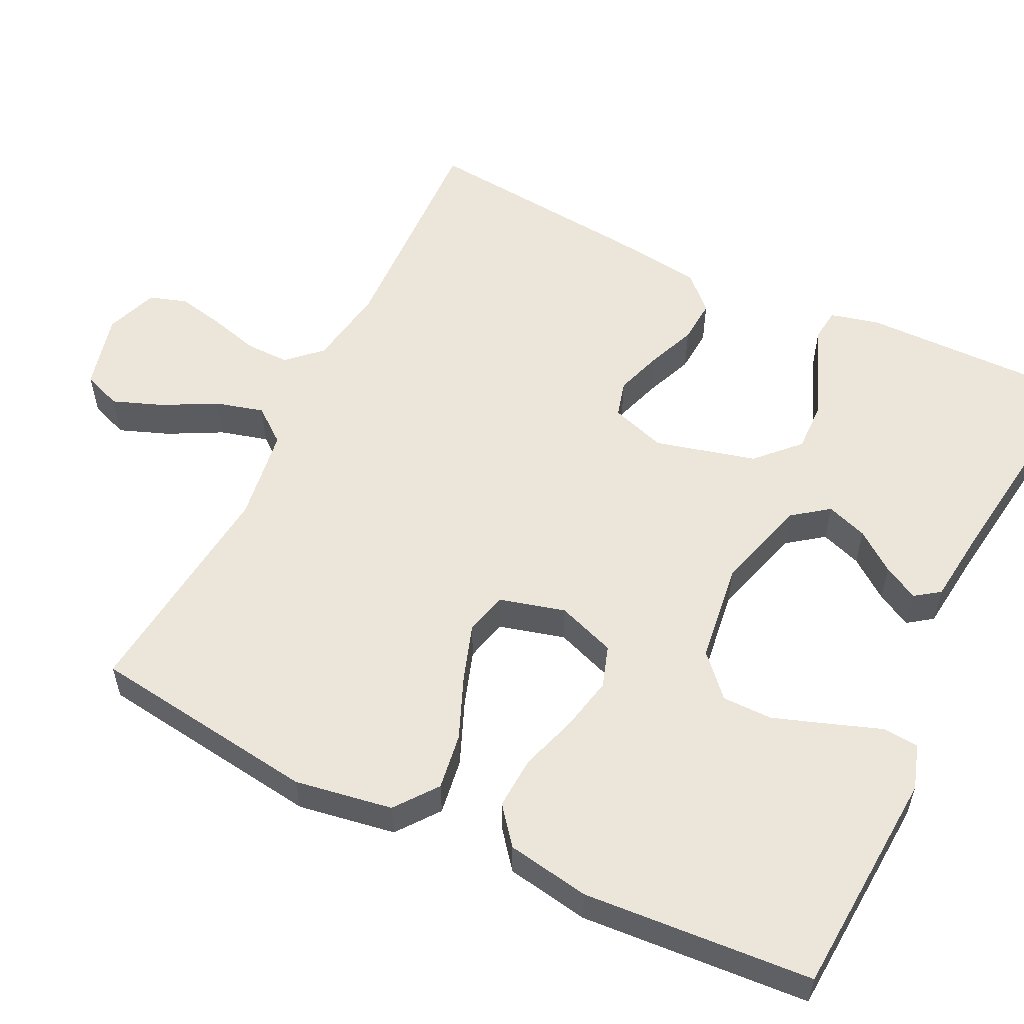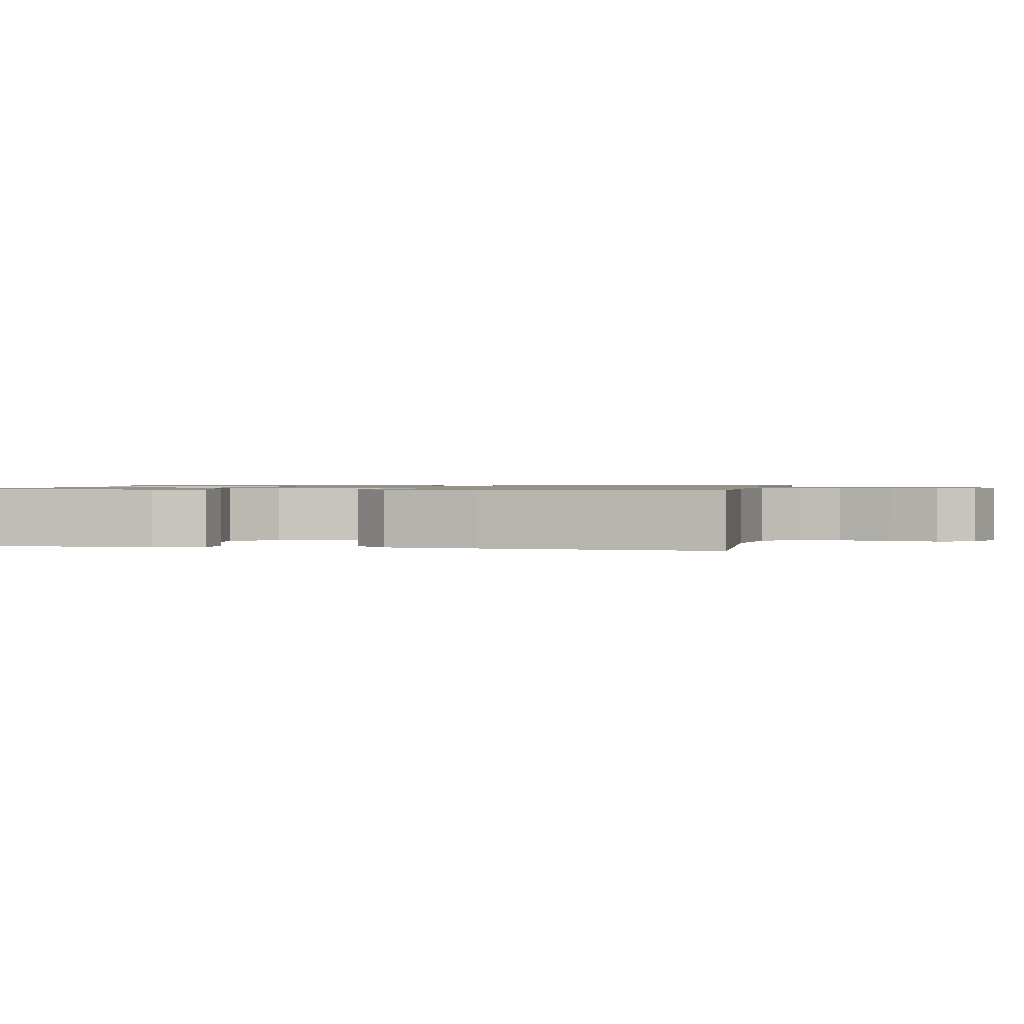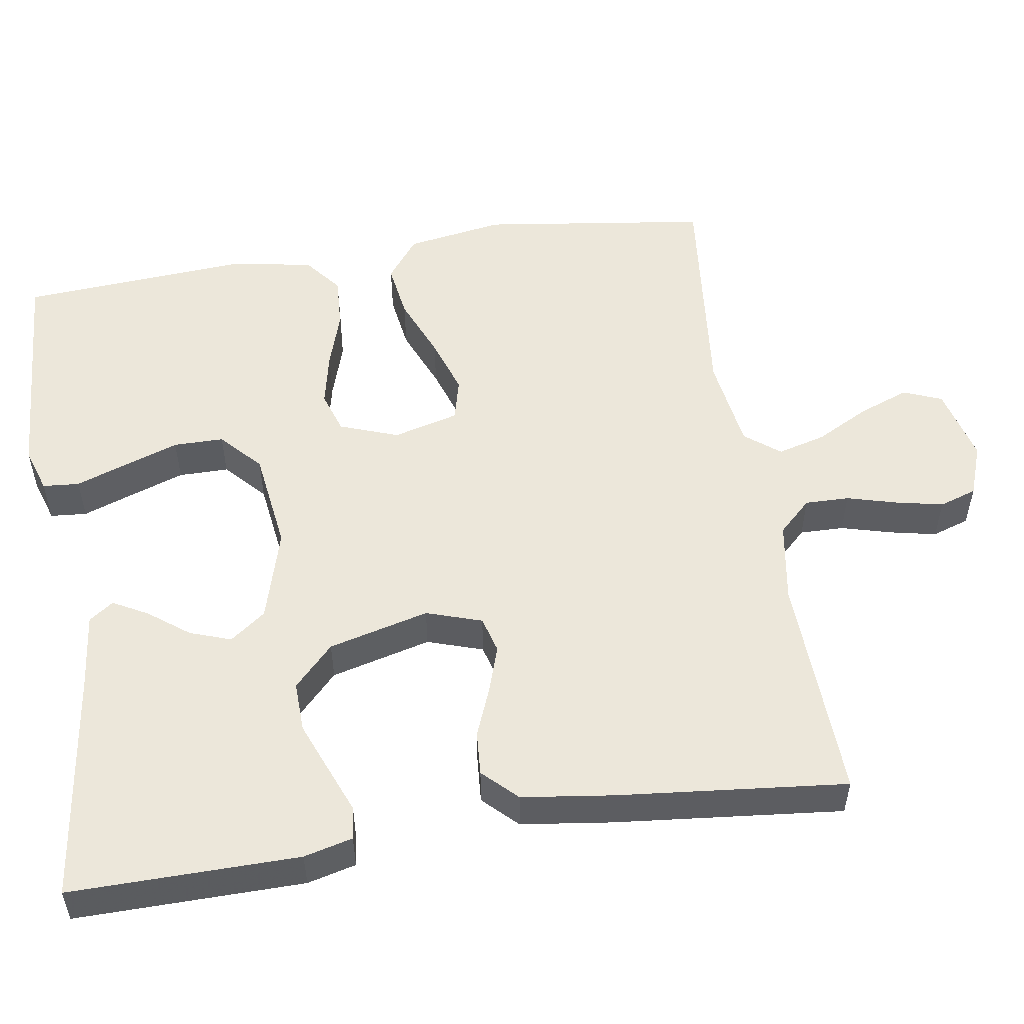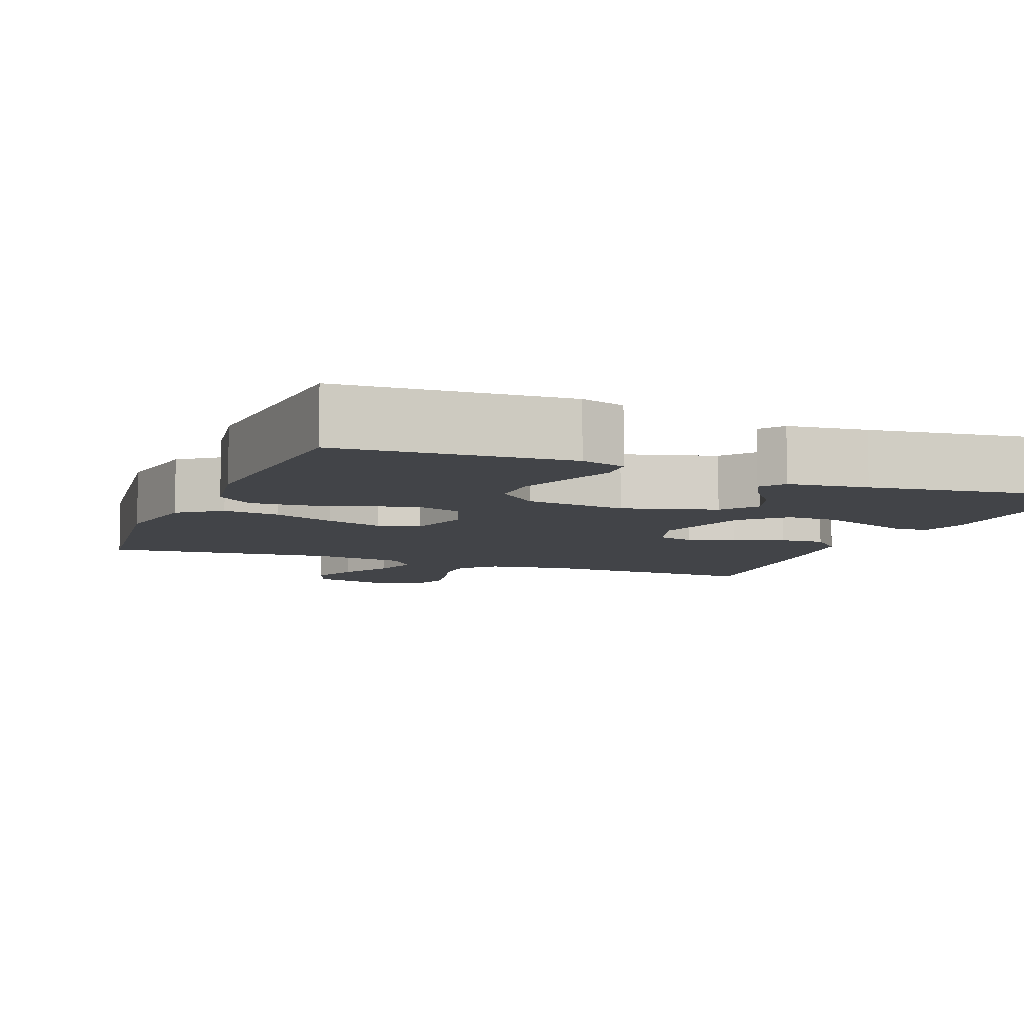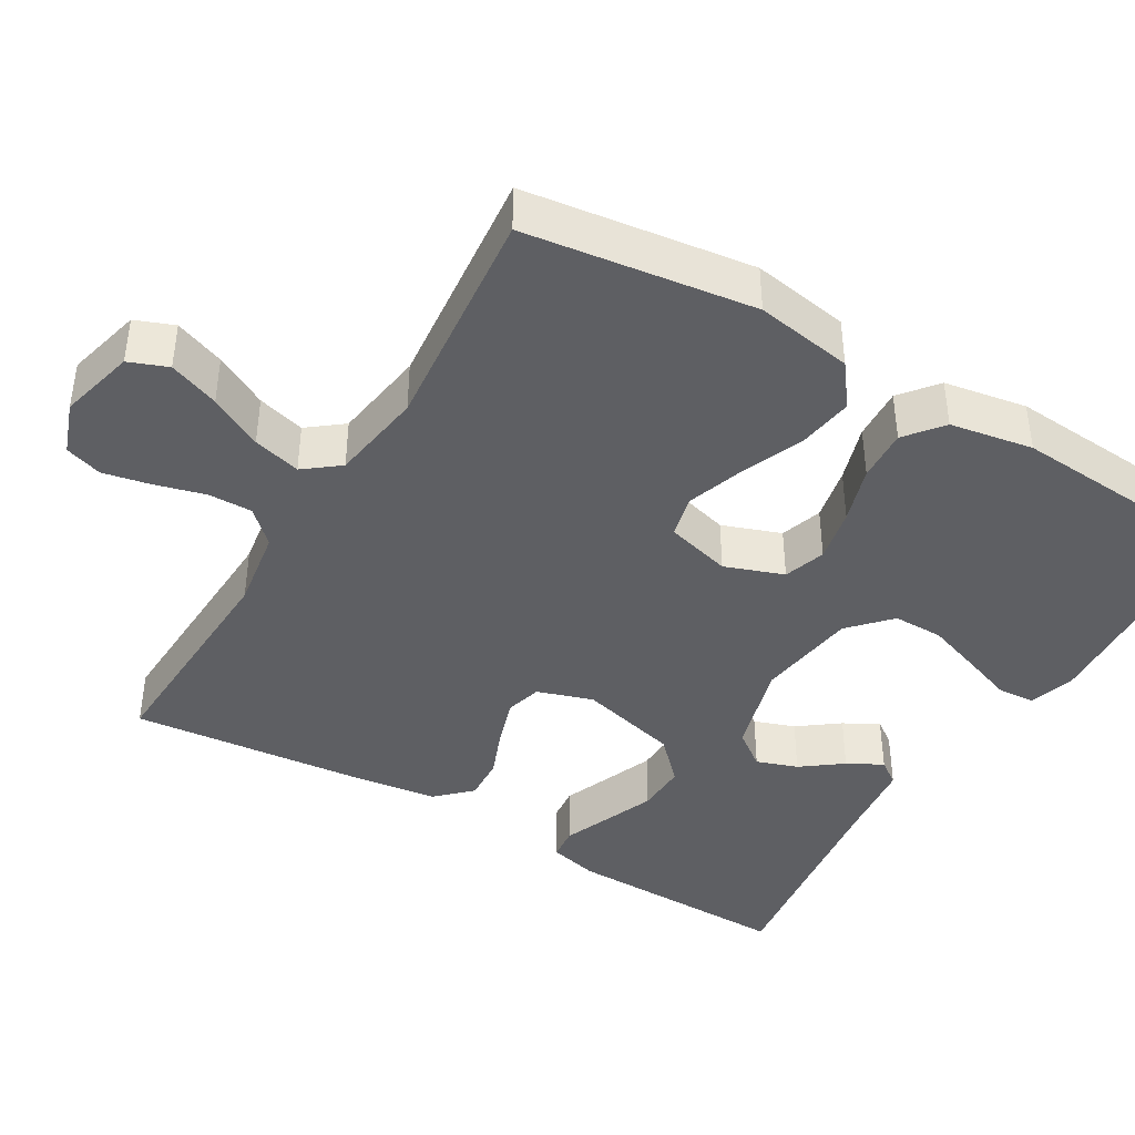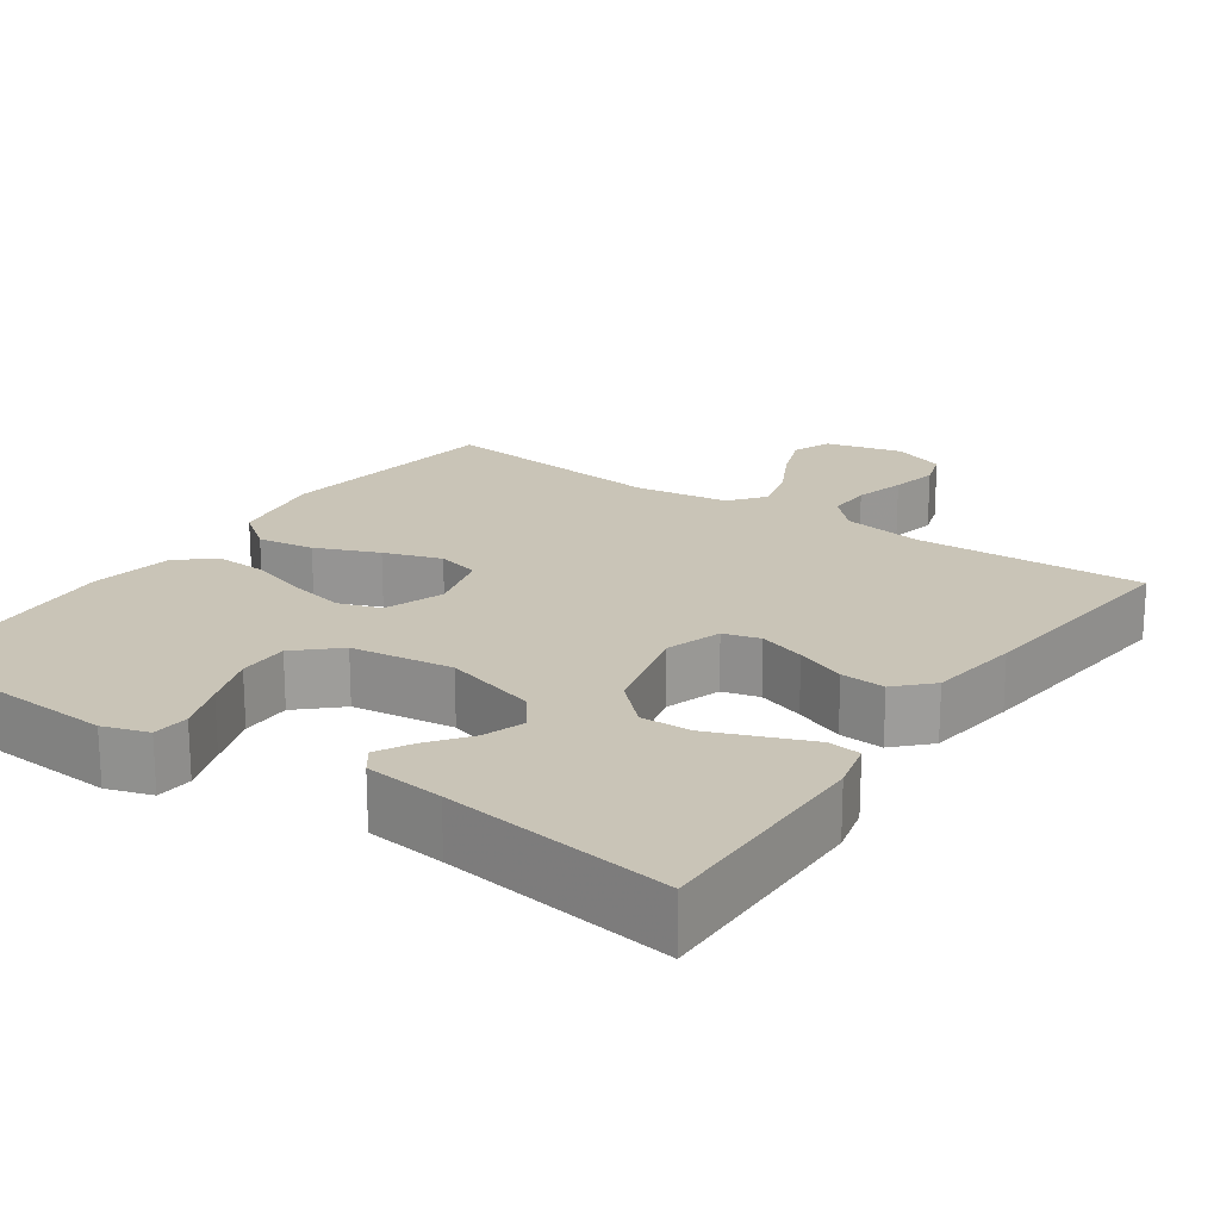
<metadata>
{"format":"obj","ext":"obj","renderer":"f3d","projection":"perspective","resolution":1024,"background":"white","views":[{"elev":55.8,"azim":116.0,"up":"+Y"},{"elev":1.0,"azim":-78.8,"up":"+Y"},{"elev":53.2,"azim":-98.9,"up":"+Y"},{"elev":-7.7,"azim":158.3,"up":"+Y"},{"elev":-41.5,"azim":59.2,"up":"+Y"},{"elev":20.0,"azim":-145.3,"up":"+Y"}]}
</metadata>
<code>
v -0.5 0.07 0.5
v -0.2 0.07 0.488
v -0.094 0.07 0.505
v -0.053 0.07 0.548
v -0.054 0.07 0.606
v -0.072 0.07 0.672
v -0.085 0.07 0.734
v -0.069 0.07 0.783
v 0 0.07 0.808
v 0.1 0.07 0.783
v 0.12 0.07 0.732
v 0.095 0.07 0.666
v 0.058 0.07 0.596
v 0.041 0.07 0.533
v 0.077 0.07 0.487
v 0.2 0.07 0.469
v 0.5 0.07 0.5
v 0.541 0.07 0.2
v 0.52 0.07 0.072
v 0.465 0.07 0.03
v 0.391 0.07 0.041
v 0.309 0.07 0.075
v 0.234 0.07 0.1
v 0.178 0.07 0.086
v 0.155 0.07 0
v 0.183 0.07 -0.077
v 0.238 0.07 -0.095
v 0.309 0.07 -0.08
v 0.384 0.07 -0.056
v 0.453 0.07 -0.052
v 0.502 0.07 -0.091
v 0.521 0.07 -0.2
v 0.5 0.07 -0.5
v 0.2 0.07 -0.519
v 0.141 0.07 -0.5
v 0.137 0.07 -0.452
v 0.161 0.07 -0.385
v 0.186 0.07 -0.313
v 0.186 0.07 -0.247
v 0.133 0.07 -0.198
v 0 0.07 -0.18
v -0.122 0.07 -0.215
v -0.157 0.07 -0.262
v -0.138 0.07 -0.316
v -0.098 0.07 -0.369
v -0.073 0.07 -0.415
v -0.096 0.07 -0.447
v -0.2 0.07 -0.459
v -0.5 0.07 -0.5
v -0.496 0.07 -0.2
v -0.48 0.07 -0.136
v -0.437 0.07 -0.131
v -0.377 0.07 -0.155
v -0.309 0.07 -0.182
v -0.243 0.07 -0.184
v -0.189 0.07 -0.132
v -0.155 0.07 0
v -0.179 0.07 0.073
v -0.227 0.07 0.086
v -0.288 0.07 0.066
v -0.353 0.07 0.04
v -0.411 0.07 0.036
v -0.454 0.07 0.08
v -0.47 0.07 0.2
v -0.5 0 0.5
v -0.2 0 0.488
v -0.094 0 0.505
v -0.053 0 0.548
v -0.054 0 0.606
v -0.072 0 0.672
v -0.085 0 0.734
v -0.069 0 0.783
v 0 0 0.808
v 0.1 0 0.783
v 0.12 0 0.732
v 0.095 0 0.666
v 0.058 0 0.596
v 0.041 0 0.533
v 0.077 0 0.487
v 0.2 0 0.469
v 0.5 0 0.5
v 0.541 0 0.2
v 0.52 0 0.072
v 0.465 0 0.03
v 0.391 0 0.041
v 0.309 0 0.075
v 0.234 0 0.1
v 0.178 0 0.086
v 0.155 0 0
v 0.183 0 -0.077
v 0.238 0 -0.095
v 0.309 0 -0.08
v 0.384 0 -0.056
v 0.453 0 -0.052
v 0.502 0 -0.091
v 0.521 0 -0.2
v 0.5 0 -0.5
v 0.2 0 -0.519
v 0.141 0 -0.5
v 0.137 0 -0.452
v 0.161 0 -0.385
v 0.186 0 -0.313
v 0.186 0 -0.247
v 0.133 0 -0.198
v 0 0 -0.18
v -0.122 0 -0.215
v -0.157 0 -0.262
v -0.138 0 -0.316
v -0.098 0 -0.369
v -0.073 0 -0.415
v -0.096 0 -0.447
v -0.2 0 -0.459
v -0.5 0 -0.5
v -0.496 0 -0.2
v -0.48 0 -0.136
v -0.437 0 -0.131
v -0.377 0 -0.155
v -0.309 0 -0.182
v -0.243 0 -0.184
v -0.189 0 -0.132
v -0.155 0 0
v -0.179 0 0.073
v -0.227 0 0.086
v -0.288 0 0.066
v -0.353 0 0.04
v -0.411 0 0.036
v -0.454 0 0.08
v -0.47 0 0.2
f 64 1 2
f 63 64 2
f 62 63 2
f 61 62 2
f 60 61 2
f 59 60 2 3
f 58 59 3 4
f 57 58 4
f 51 52 53
f 50 51 53
f 49 50 53
f 48 49 53
f 48 53 54
f 47 48 54
f 46 47 54
f 45 46 54
f 44 45 54
f 43 44 54 55
f 35 36 37
f 34 35 37
f 33 34 37
f 32 33 37
f 31 32 37
f 30 31 37
f 29 30 37
f 28 29 37
f 28 37 38
f 27 28 38 39
f 20 21 22
f 19 20 22
f 18 19 22
f 17 18 22
f 16 17 22
f 15 16 22 23
f 14 15 23 24
f 11 12 13
f 10 11 13
f 9 10 13
f 8 9 13
f 7 8 13
f 6 7 13
f 5 6 13
f 4 5 13 14
f 14 24 25
f 4 14 25
f 57 4 25
f 42 43 55 56
f 57 25 26
f 56 57 26
f 42 56 26
f 41 42 26
f 27 39 40
f 26 27 40 41
f 66 65 128
f 66 128 127
f 66 127 126
f 66 126 125
f 66 125 124
f 67 66 124 123
f 68 67 123 122
f 68 122 121
f 117 116 115
f 117 115 114
f 117 114 113
f 117 113 112
f 118 117 112
f 118 112 111
f 118 111 110
f 118 110 109
f 118 109 108
f 119 118 108 107
f 101 100 99
f 101 99 98
f 101 98 97
f 101 97 96
f 101 96 95
f 101 95 94
f 101 94 93
f 101 93 92
f 102 101 92
f 103 102 92 91
f 86 85 84
f 86 84 83
f 86 83 82
f 86 82 81
f 86 81 80
f 87 86 80 79
f 88 87 79 78
f 77 76 75
f 77 75 74
f 77 74 73
f 77 73 72
f 77 72 71
f 77 71 70
f 77 70 69
f 78 77 69 68
f 89 88 78
f 89 78 68
f 89 68 121
f 120 119 107 106
f 90 89 121
f 90 121 120
f 90 120 106
f 90 106 105
f 104 103 91
f 105 104 91 90
f 1 65 66 2
f 2 66 67 3
f 3 67 68 4
f 4 68 69 5
f 5 69 70 6
f 6 70 71 7
f 7 71 72 8
f 8 72 73 9
f 9 73 74 10
f 10 74 75 11
f 11 75 76 12
f 12 76 77 13
f 13 77 78 14
f 14 78 79 15
f 15 79 80 16
f 16 80 81 17
f 17 81 82 18
f 18 82 83 19
f 19 83 84 20
f 20 84 85 21
f 21 85 86 22
f 22 86 87 23
f 23 87 88 24
f 24 88 89 25
f 25 89 90 26
f 26 90 91 27
f 27 91 92 28
f 28 92 93 29
f 29 93 94 30
f 30 94 95 31
f 31 95 96 32
f 32 96 97 33
f 33 97 98 34
f 34 98 99 35
f 35 99 100 36
f 36 100 101 37
f 37 101 102 38
f 38 102 103 39
f 39 103 104 40
f 40 104 105 41
f 41 105 106 42
f 42 106 107 43
f 43 107 108 44
f 44 108 109 45
f 45 109 110 46
f 46 110 111 47
f 47 111 112 48
f 48 112 113 49
f 49 113 114 50
f 50 114 115 51
f 51 115 116 52
f 52 116 117 53
f 53 117 118 54
f 54 118 119 55
f 55 119 120 56
f 56 120 121 57
f 57 121 122 58
f 58 122 123 59
f 59 123 124 60
f 60 124 125 61
f 61 125 126 62
f 62 126 127 63
f 63 127 128 64
f 64 128 65 1

</code>
